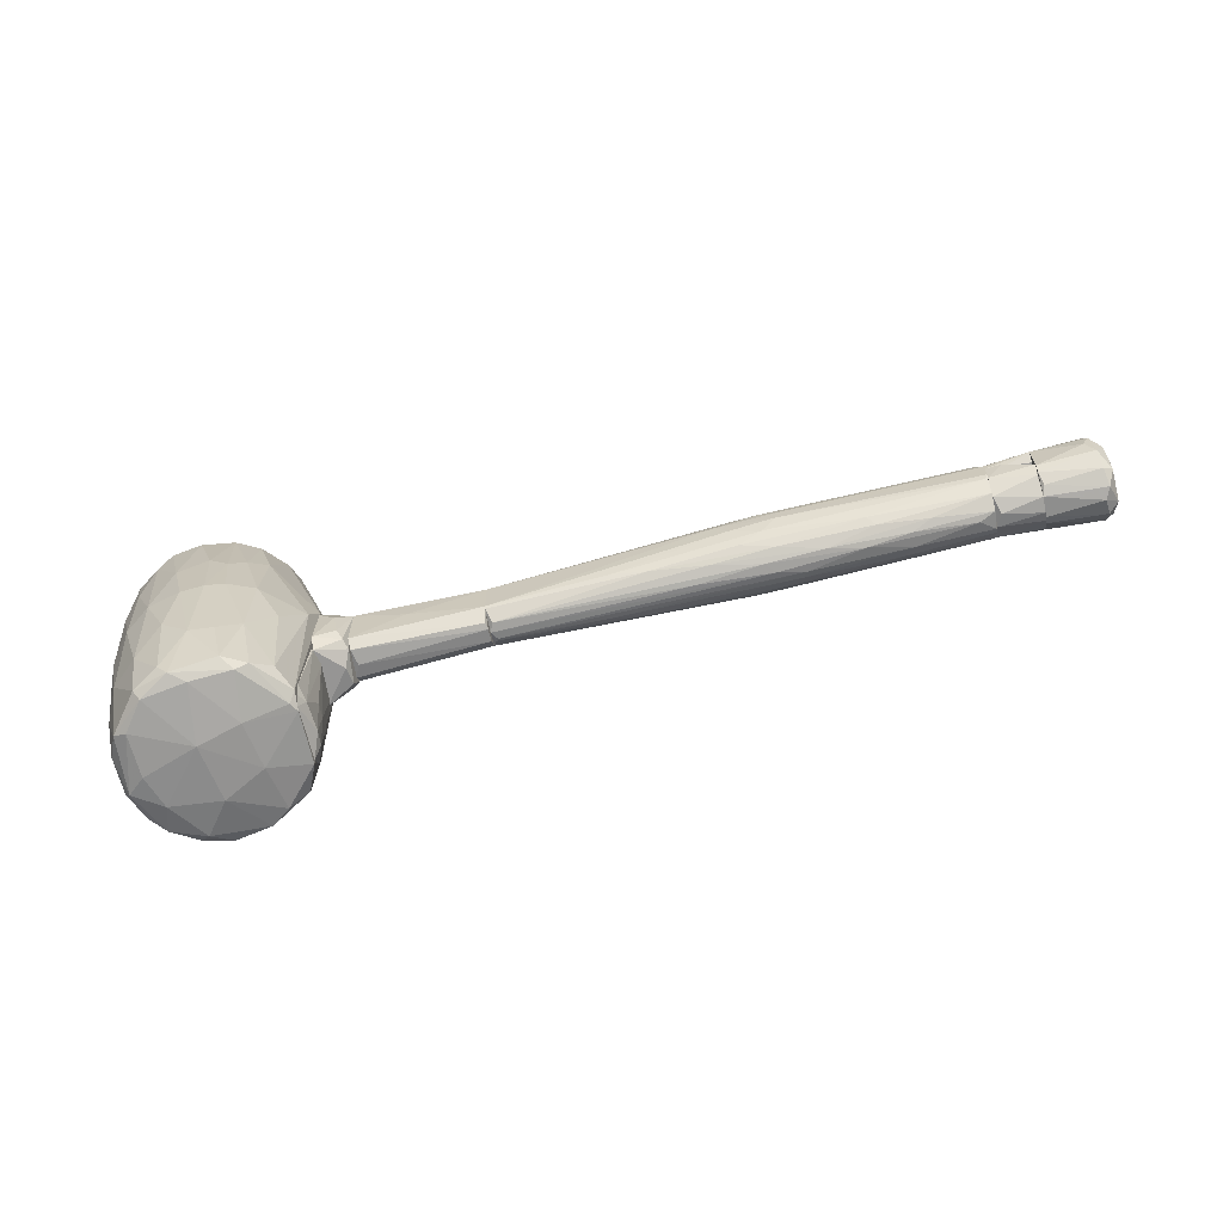
<metadata>
{"format":"obj","ext":"obj","renderer":"f3d","projection":"perspective","resolution":1024,"background":"white","views":[{"elev":-65.2,"azim":-168.5,"up":"+Y"}]}
</metadata>
<code>
v 0.0992 -0.06529 -0.02799
v -0.1162 0.002312 0.008566
v -0.1162 0.01133 0.01307
v 0.04912 -0.007219 0.01507
v 0.07917 -0.06981 0.01557
v -0.1492 0.006817 0.009064
v -0.1492 0.02935 -0.01047
v -0.2279 0.04337 0.01007
v 0.1087 0.03135 -0.031
v 0.06364 -0.0673 0.00756
v -0.1878 0.007323 5.125e-05
v 0.03508 -0.01723 -0.0004512
v 0.01706 -0.0017 -0.009463
v -0.1472 0.001311 -0.00095
v -0.1913 0.03186 -0.01097
v 0.06615 0.02484 -0.02699
v 0.09319 -0.03324 -0.03601
v 0.07316 -0.04276 -0.03551
v 0.1232 -0.002197 0.01257
v 0.1232 -0.01722 -0.004951
v 0.0406 -0.01121 -0.01247
v -0.04906 0.01933 -0.006456
v 0.07566 0.04036 0.0306
v 0.07566 -0.03724 0.03661
v -0.0701 -0.002194 -0.008961
v 0.05062 -0.0628 -0.01196
v 0.1007 0.04587 -0.01947
v 0.08067 0.04237 -0.0315
v 0.1077 0.005801 0.03261
v 0.1077 -0.06679 0.01858
v -0.1517 0.004817 -0.00746
v -0.2329 0.01082 0.002055
v -0.2329 0.01734 0.01257
v -0.1197 0.03186 -0.003954
v 0.06014 -0.06129 -0.02849
v -0.2324 0.04037 -0.01047
v -0.2324 0.03436 -0.01297
v -0.2324 0.02335 0.01507
v 0.06515 0.03334 0.02408
v -0.1232 0.0003062 0.005561
v 0.1152 0.007302 0.02709
v 0.1152 0.04186 0.01957
v -0.1903 0.03136 0.01157
v -0.2189 0.02585 0.01457
v -0.2003 0.02585 -0.01247
v -0.2369 0.03035 -0.009965
v 0.1197 0.01132 -0.02148
v 0.1272 0.03486 0.005058
v -0.1012 0.01783 0.01257
v 0.09469 0.02334 0.0366
v 0.04661 -0.02224 -0.005455
v 0.07466 -0.008731 -0.03651
v 0.1247 0.02884 -0.01346
v 0.1247 0.01082 -0.01096
v 0.0997 0.01332 0.03611
v -0.1157 0.006822 0.01157
v -0.1157 0.0008113 -0.00796
v -0.1066 0.003312 0.01007
v -0.1066 0.02184 0.01157
v -0.1066 0.01633 0.01307
v -0.01401 -0.01021 0.002554
v 0.0426 -0.001197 -0.01297
v 0.1042 0.04036 0.0326
v 0.1042 -0.07032 -0.01546
v 0.1042 0.03986 -0.032
v -0.09564 0.01433 -0.01347
v 0.08468 0.01633 -0.03651
v 0.1092 -0.06829 -0.01447
v -0.1542 0.03637 0.003556
v 0.0451 0.00982 -0.008461
v -0.05058 0.01583 0.008563
v -0.1202 0.03086 0.005561
v -0.1202 0.02935 -0.00796
v 0.06164 0.04637 -0.01046
v -0.1112 0.02735 0.008065
v 0.06665 -0.06781 -0.01046
v 0.06665 0.04887 -0.01346
v 0.04561 -0.05779 0.007562
v -0.1002 0.009322 -0.01347
v -0.1467 0.03486 -0.004955
v 0.1187 0.03586 -0.02299
v -0.1147 -0.002194 0.0005512
v 0.1237 0.04036 -0.003953
v -0.1587 0.005823 0.007063
v -0.2374 0.01734 -0.006459
v -0.2374 0.02435 0.01057
v 0.0987 0.04437 0.02859
v 0.0987 -0.07081 0.01356
v -0.2354 0.03286 0.01307
v 0.09619 0.0103 -0.0365
v 0.04811 0.007815 0.009066
v 0.04811 -0.02224 -0.01147
v -0.2349 0.01183 -0.00245
v -0.2349 0.04337 0.006061
v -0.2349 0.04438 -0.00245
v -0.09264 0.01233 0.01257
v 0.03709 0.005811 0.007064
v 0.03709 0.00481 0.007564
v 0.03709 0.005313 -0.009464
v 0.03709 -0.01672 -0.006959
v 0.03709 -0.01672 0.004559
v 0.03709 0.00932 -0.00245
v 0.03709 0.00932 -0.00045
v 0.03709 0.005307 -0.009465
v 0.03709 -0.01372 0.007564
v 0.03709 -0.01321 0.007565
v 0.03709 -0.01321 -0.009465
v 0.03709 0.00431 0.007565
v 0.04861 0.003805 0.01107
v 0.04861 -0.01622 -0.01397
v 0.04861 -0.05629 0.01508
v 0.04861 -0.05929 -0.01497
v 0.04861 -0.0002 0.01157
v 0.04861 0.01081 0.004554
v 0.04861 -0.02224 0.01107
v 0.04861 -0.06229 -0.00846
v 0.04861 0.01032 0.006061
v 0.04861 0.01082 -0.006457
v 0.04861 -0.0618 0.01207
v 0.04861 -0.0618 -0.009965
v 0.04861 0.003808 -0.01297
v 0.04861 -0.01171 0.01257
v 0.04861 0.009808 -0.008956
v 0.04861 0.005801 -0.01247
v 0.04861 -0.02274 -0.01197
v -0.01099 0.01132 0.00556
v -0.01099 -0.01021 -0.004454
v -0.2113 0.03136 0.01307
v -0.2113 0.02284 -0.002954
v -0.2113 0.01633 0.01107
v -0.2113 0.03086 -0.008959
v -0.2113 0.01082 0.002555
v -0.2113 0.03386 -0.01197
v -0.2113 0.04088 -0.006459
v -0.2113 0.01133 -0.003454
v -0.2113 0.04288 0.003055
v -0.2113 0.02234 0.01257
v -0.2113 0.01183 0.006061
v -0.2113 0.02134 -0.01197
v -0.2113 0.04037 0.008064
v 0.08618 -0.06579 -0.0325
v 0.1132 0.01432 -0.02849
v 0.1132 -0.06529 -0.005455
v 0.05362 -0.05628 -0.02348
v 0.1157 -0.03625 0.01808
v -0.2113 0.03586 0.01207
v -0.2113 0.04287 -0.00295
v -0.2113 0.02034 -0.01197
v -0.2113 0.03386 -0.01197
v -0.2113 0.01734 -0.01047
v -0.2113 0.01283 0.007562
v -0.2113 0.01984 0.01307
v -0.2113 0.01133 0.004557
v -0.2113 0.01133 -0.003451
v -0.1117 0.01783 0.01307
v -0.1117 0.006322 -0.01247
v -0.1933 0.009322 0.004557
v -0.1933 0.04037 5.125e-05
v -0.1933 0.04037 -0.0009463
v 0.09519 -0.03223 0.0356
v -0.05657 -0.001194 -0.009964
v -0.2359 0.04037 -0.004955
v -0.0686 -0.002699 0.007562
v -0.1172 0.01233 -0.01397
v -0.01351 -0.01021 -0.003951
v -0.2289 0.04739 0.002555
v 0.08017 0.04939 -0.004455
v 0.08017 -0.0673 -0.02849
v -0.1713 0.03637 -0.006459
v -0.1713 0.006318 -0.005455
v -0.2334 0.02285 -0.01247
v -0.2379 0.01583 0.005557
v -0.2379 0.02435 -0.005956
v 0.08267 -0.07081 -0.006448
v 0.1097 -0.0703 0.007056
v 0.0391 -0.02023 -0.00145
v -0.2008 0.02585 -0.01147
v -0.1107 -0.002194 -0.003454
v -0.1107 0.01883 -0.01347
v 0.1122 -0.06681 0.008064
v 0.1122 -0.04426 -0.02097
v 0.1122 0.03486 0.02959
v 0.1172 0.03986 -0.02299
v -0.1252 -0.0006938 0.003056
v -0.1923 0.01483 0.01057
v 0.04611 -0.04477 0.009065
v 0.04611 -0.05829 -0.009465
v 0.06715 0.01381 0.0306
v -0.01149 0.008816 0.007064
v -0.01149 -0.005202 -0.008461
v -0.01149 0.009322 0.007063
v -0.01149 0.009322 -0.00846
v -0.01149 0.01433 0.002053
v -0.01149 0.01433 -0.003451
v -0.01149 0.009316 -0.008461
v -0.01149 -0.006204 -0.00796
v -0.01149 -0.01071 -0.00195
v -0.01149 -0.005199 -0.00846
v -0.01149 -0.005704 0.007063
v -0.01149 0.01383 0.003056
v -0.01149 0.01383 -0.004454
v -0.01149 -0.005703 0.007064
v -0.01149 -0.01021 0.003056
v 0.07216 0.04386 -0.02649
v 0.07216 0.01782 -0.0325
v 0.07216 0.04888 0.01507
v 0.07216 0.04638 0.02508
v -0.2118 0.03937 -0.008459
v -0.2118 0.04237 0.005557
v 0.09669 0.04387 -0.03149
v 0.09669 -0.0688 -0.02598
v 0.09669 0.04788 0.0005487
v -0.1032 0.002312 -0.01047
v -0.1032 0.02234 -0.01147
v -0.01251 0.01333 0.004058
v -0.1637 0.003818 -0.00245
v 0.1017 -0.06831 0.02408
v 0.0421 0.01082 -0.005457
v 0.0421 0.01032 0.004557
v -0.09214 -0.002194 -0.006959
v 0.1267 0.03537 -0.006454
v 0.05663 -0.02122 -0.02598
v 0.1067 -0.04327 0.02759
v -0.1297 0.03386 -0.00195
v 0.08167 -0.01022 -0.03801
v 0.08167 -0.06429 0.03411
v -0.1187 0.03236 0.0005512
v -0.2339 0.01333 0.008566
v -0.2339 0.01533 -0.008461
v -0.2108 0.03036 0.005561
v -0.2108 0.01633 -0.009962
v -0.2108 0.01984 0.01307
v -0.2108 0.03486 0.01257
v 0.08668 -0.04075 0.03661
v 0.08668 0.04537 0.0306
v 0.03809 -0.01873 0.00556
v 0.1112 0.04437 -0.00946
v 0.04511 -0.04728 0.002555
v 0.04511 -0.04728 -0.002949
v 0.04511 -0.05879 0.001549
v -0.2314 0.04739 -0.0009488
v -0.2314 0.03886 0.01357
v -0.2314 0.03186 0.01558
v -0.1222 0.03236 0.003056
v 0.1162 -0.04927 -0.009964
v -0.0646 0.01933 -0.008961
v 0.08868 -0.06831 0.0286
v 0.03609 -0.003201 0.008066
v -0.1928 0.01783 -0.01146
v -0.1928 0.02785 0.01257
v -0.1943 0.03587 -0.008959
v -0.1943 0.01884 0.01207
v 0.0411 0.003309 0.01007
v 0.1257 0.005305 -0.002449
v -0.04706 0.01883 0.005559
v -0.1377 0.01733 0.01307
v -0.01301 -0.009709 0.003556
v -0.1938 0.008823 -0.00245
v -0.1938 0.01433 0.01007
v -0.1938 0.009322 0.004058
v -0.1938 0.01233 -0.00796
v -0.1938 0.02835 -0.01197
v -0.1938 0.01133 -0.006956
v -0.1938 0.03937 -0.004454
v -0.1938 0.03987 0.003055
v -0.1938 0.01083 0.006561
v -0.1938 0.01834 -0.01147
v -0.1938 0.03887 0.005561
v -0.1938 0.02585 -0.01197
v -0.1938 0.02585 0.01257
v -0.1938 0.03486 0.01007
v -0.1938 0.01733 0.01157
v -0.1938 0.02034 -0.01197
v -0.1938 0.02785 0.01257
v -0.1938 0.02134 0.01257
v -0.1938 0.03486 0.01007
v -0.1938 0.02836 -0.01197
v -0.1938 0.03937 -0.004452
v 0.04811 -0.05629 0.01508
v 0.04811 -0.05979 -0.01347
v 0.04811 -0.02224 -0.01146
v 0.04811 -0.05529 -0.01497
v 0.04811 -0.0618 0.01057
v 0.05312 -0.05979 0.02309
v 0.1032 -0.01072 -0.03399
v 0.1032 -0.07131 0.001053
v 0.1082 -0.01471 0.0311
v 0.1082 0.04537 0.00505
v 0.08317 0.01281 0.03711
v -0.1763 0.03787 0.005058
v 0.05813 -0.03525 0.02809
v 0.06315 0.04287 0.01758
v 0.06315 0.04888 0.006554
v -0.1958 0.00882 -0.000945
v -0.1958 0.02585 0.01307
v 0.06064 0.01632 0.02408
v 0.06064 -0.06429 0.02559
v 0.06064 0.04537 0.009055
v 0.0396 -0.01222 0.01007
v -0.1332 0.0003062 -0.003951
v 0.1202 -0.03575 0.001053
v -0.1688 0.03787 -0.003451
v 0.09269 0.03987 -0.034
v 0.09269 0.04788 0.01157
v 0.09269 -0.0648 0.03161
v -0.2299 0.02836 -0.01347
v 0.06765 -0.0643 0.0311
v -0.1477 0.03286 -0.00796
v -0.1477 0.03186 0.008566
v -0.1918 0.03486 -0.009461
v -0.2319 0.04388 0.009567
v -0.09915 0.008823 0.01257
v -0.1998 0.02585 0.01257
v 0.09018 -0.0613 -0.033
v 0.09018 -0.01221 0.03762
v 0.09018 -0.01221 -0.03801
v -0.1808 0.03937 0.002053
v -0.2364 0.01984 0.01157
v -0.2364 0.03136 0.01157
v 0.07266 -0.05278 0.03511
v 0.1227 -0.01672 0.009062
v 0.1227 0.03835 0.01707
v -0.1047 0.005823 0.01157
v -0.01201 -0.01071 -0.0004487
v -0.01201 0.005313 0.007562
v 0.03559 0.008816 -0.006459
v -0.1487 0.007323 -0.009964
v 0.04711 -0.02324 0.008565
v 0.07767 0.02032 0.0351
v 0.07767 0.01231 -0.0355
v 0.07767 0.04788 -0.02298
v 0.05012 -0.005707 -0.01797
v 0.05012 -0.04726 0.01908
v 0.1022 -0.04527 -0.03049
v 0.08217 -0.04376 -0.03651
v -0.2103 0.04288 -0.001948
v -0.1643 0.004318 0.003556
v -0.1182 0.01683 -0.01397
v 0.03859 -0.01522 -0.01047
v 0.1117 -0.01522 -0.02799
v -0.009485 0.01433 -0.001449
v -0.009485 0.01433 -0.0004512
v 0.05964 -0.05478 0.0291
v 0.05964 -0.007219 0.02759
v 0.05964 0.04587 -0.0004425
v -0.08612 -0.004704 -0.001448
v 0.1167 -0.01621 0.02259
v 0.03409 0.008816 0.004559
v 0.06465 -0.007219 -0.032
v 0.06465 -0.03724 -0.0325
v 0.06465 -0.0643 -0.02849
v 0.06465 0.04638 -0.01697
v -0.05407 -0.006204 0.004557
v 0.1217 0.01933 0.01958
v 0.1217 -0.01672 -0.01147
v -0.1567 0.03486 0.006561
v -0.1567 0.03737 5.125e-05
v -0.2123 0.01333 -0.006958
v -0.2123 0.03236 0.01357
v 0.08918 0.04086 0.03461
v 0.06915 -0.06129 -0.03299
v 0.06915 -0.02373 0.03461
v 0.1192 -0.01722 -0.01747
v 0.1192 0.03736 0.02309
v 0.03659 -0.01672 -0.006459
v -0.2304 0.04538 -0.006459
v -0.2304 0.03186 0.01558
v -0.2304 0.04087 -0.01047
v -0.1017 0.02284 0.01057
f 97 348 126
f 341 342 102
f 102 108 104
f 104 108 107
f 107 108 106
f 190 202 189
f 190 189 195
f 202 190 197
f 102 342 348
f 202 197 203
f 197 12 203
f 12 197 365
f 342 341 201
f 195 189 201
f 107 106 101
f 106 202 101
f 202 203 101
f 203 12 101
f 365 107 101
f 12 365 101
f 106 108 248
f 202 106 248
f 108 189 248
f 189 202 248
f 348 342 200
f 342 201 200
f 201 189 200
f 107 190 13
f 104 107 13
f 190 195 13
f 195 104 13
f 341 102 326
f 102 104 326
f 104 195 326
f 201 341 326
f 195 201 326
f 190 107 127
f 197 190 127
f 107 365 127
f 365 197 127
f 108 102 97
f 189 108 97
f 102 348 97
f 348 200 126
f 200 189 126
f 189 97 126
f 288 83 237
f 124 116 109
f 109 116 119
f 124 352 16
f 16 349 332
f 124 16 332
f 322 48 83
f 361 141 351
f 334 340 181
f 340 334 285
f 334 17 285
f 90 9 285
f 55 315 160
f 63 55 182
f 28 210 303
f 26 116 112
f 116 124 112
f 124 332 112
f 332 144 112
f 183 210 27
f 175 68 143
f 180 175 143
f 301 180 143
f 141 361 335
f 119 116 10
f 174 5 10
f 24 315 289
f 360 329 289
f 329 362 289
f 362 24 289
f 305 217 223
f 160 305 223
f 287 160 223
f 109 298 114
f 124 109 114
f 298 345 114
f 211 141 1
f 68 211 1
f 181 68 1
f 334 181 1
f 87 63 42
f 322 83 42
f 41 287 347
f 223 145 347
f 287 223 347
f 48 19 321
f 254 48 321
f 145 180 321
f 180 301 321
f 347 145 321
f 19 347 321
f 210 28 331
f 352 77 331
f 27 210 331
f 48 322 354
f 19 48 354
f 41 347 354
f 347 19 354
f 329 360 23
f 207 39 23
f 333 119 284
f 307 343 284
f 362 329 188
f 344 362 188
f 329 23 188
f 23 39 188
f 217 175 30
f 175 180 30
f 180 145 30
f 145 223 30
f 223 217 30
f 119 333 4
f 109 119 4
f 217 305 247
f 307 5 247
f 305 226 247
f 226 307 247
f 47 340 142
f 340 285 142
f 285 9 142
f 116 26 76
f 26 351 76
f 10 116 76
f 174 10 76
f 298 109 292
f 39 207 292
f 68 181 245
f 143 68 245
f 301 143 245
f 183 83 221
f 83 48 221
f 48 254 221
f 212 27 167
f 331 77 167
f 27 331 167
f 345 298 293
f 207 206 293
f 298 292 293
f 292 207 293
f 206 167 293
f 167 77 293
f 285 17 316
f 90 285 316
f 335 225 316
f 17 335 316
f 351 141 168
f 141 211 168
f 211 174 168
f 76 351 168
f 174 76 168
f 181 340 363
f 340 47 363
f 355 245 363
f 245 181 363
f 315 24 234
f 226 305 234
f 305 160 234
f 160 315 234
f 210 183 65
f 9 90 65
f 90 303 65
f 303 210 65
f 350 349 52
f 330 225 52
f 63 360 50
f 55 63 50
f 315 55 50
f 289 315 50
f 360 289 50
f 343 307 320
f 307 226 320
f 24 362 320
f 362 343 320
f 234 24 320
f 226 234 320
f 87 42 288
f 42 83 288
f 332 349 222
f 144 332 222
f 350 144 222
f 349 350 222
f 16 352 204
f 352 331 204
f 331 28 204
f 362 344 291
f 343 362 291
f 333 284 291
f 284 343 291
f 4 333 291
f 344 4 291
f 335 361 18
f 225 335 18
f 361 350 18
f 52 225 18
f 350 52 18
f 212 167 304
f 167 206 304
f 288 212 304
f 87 288 304
f 360 63 235
f 63 87 235
f 206 207 235
f 23 360 235
f 207 23 235
f 87 304 235
f 304 206 235
f 303 90 67
f 28 303 67
f 225 330 67
f 330 28 67
f 90 316 67
f 316 225 67
f 175 217 88
f 5 174 88
f 217 247 88
f 247 5 88
f 286 175 88
f 174 286 88
f 5 307 297
f 119 10 297
f 10 5 297
f 284 119 297
f 307 284 297
f 349 16 205
f 28 330 205
f 52 349 205
f 330 52 205
f 16 204 205
f 204 28 205
f 63 182 364
f 182 41 364
f 42 63 364
f 322 42 364
f 354 322 364
f 41 354 364
f 321 301 20
f 254 321 20
f 245 355 20
f 301 245 20
f 53 47 81
f 142 9 81
f 47 142 81
f 183 221 81
f 221 53 81
f 65 183 81
f 9 65 81
f 124 114 123
f 114 345 123
f 344 188 296
f 188 39 296
f 4 344 296
f 109 4 296
f 292 109 296
f 39 292 296
f 351 26 35
f 361 351 35
f 26 112 35
f 112 144 35
f 350 361 35
f 144 350 35
f 17 334 314
f 141 335 314
f 335 17 314
f 1 141 314
f 334 1 314
f 287 41 29
f 160 287 29
f 55 160 29
f 41 182 29
f 182 55 29
f 352 124 74
f 77 352 74
f 345 293 74
f 293 77 74
f 124 123 74
f 123 345 74
f 47 53 54
f 53 221 54
f 221 254 54
f 355 363 54
f 363 47 54
f 20 355 54
f 254 20 54
f 68 175 64
f 211 68 64
f 174 211 64
f 175 286 64
f 286 174 64
f 83 183 237
f 183 27 237
f 27 212 237
f 212 288 237
f 155 250 256
f 196 194 199
f 262 272 271
f 272 262 261
f 194 196 192
f 196 199 324
f 199 194 191
f 249 164 156
f 272 261 266
f 194 192 22
f 324 199 257
f 196 324 165
f 214 192 179
f 192 66 179
f 192 196 198
f 66 192 198
f 196 165 25
f 191 194 193
f 215 191 193
f 194 227 193
f 194 22 34
f 73 80 34
f 22 73 34
f 257 199 163
f 215 193 255
f 261 249 327
f 249 156 327
f 271 59 309
f 59 369 309
f 158 159 278
f 262 271 278
f 310 262 278
f 163 199 323
f 58 163 323
f 199 191 325
f 96 199 325
f 271 272 275
f 250 271 275
f 272 3 275
f 337 11 14
f 73 214 308
f 80 73 308
f 156 164 79
f 164 66 79
f 66 198 79
f 266 261 258
f 261 170 258
f 82 14 178
f 14 300 178
f 193 227 244
f 227 357 244
f 72 255 244
f 255 193 244
f 60 3 312
f 96 60 312
f 199 96 312
f 323 199 312
f 3 323 312
f 261 262 273
f 164 249 273
f 249 261 273
f 300 57 220
f 57 25 220
f 25 165 220
f 178 300 220
f 165 178 220
f 163 40 353
f 257 163 353
f 272 266 185
f 192 214 246
f 22 192 246
f 214 73 246
f 73 22 246
f 337 40 84
f 185 266 84
f 6 185 84
f 66 164 338
f 262 179 338
f 179 66 338
f 273 262 338
f 164 273 338
f 271 290 268
f 158 278 268
f 278 271 268
f 60 96 49
f 325 191 49
f 96 325 49
f 191 215 71
f 215 255 71
f 255 369 71
f 369 59 71
f 49 191 71
f 59 49 71
f 255 72 75
f 369 255 75
f 72 309 75
f 309 369 75
f 40 337 184
f 14 82 184
f 337 14 184
f 353 40 184
f 57 300 31
f 170 261 31
f 300 170 31
f 261 327 31
f 327 57 31
f 262 310 15
f 179 262 15
f 179 15 7
f 214 179 7
f 308 214 7
f 310 308 7
f 15 310 7
f 271 250 43
f 59 271 43
f 82 324 61
f 324 257 61
f 257 353 61
f 184 82 61
f 353 184 61
f 324 82 346
f 165 324 346
f 82 178 346
f 178 165 346
f 58 6 2
f 163 58 2
f 40 163 2
f 84 40 2
f 6 84 2
f 159 357 302
f 278 159 302
f 25 57 213
f 57 327 213
f 327 156 213
f 310 278 169
f 308 310 169
f 80 308 169
f 302 80 169
f 278 302 169
f 3 60 155
f 60 49 155
f 49 59 155
f 43 250 155
f 59 43 155
f 11 337 157
f 258 11 157
f 266 258 157
f 337 84 157
f 84 266 157
f 72 244 69
f 244 357 69
f 290 271 356
f 309 72 356
f 271 309 356
f 72 69 356
f 69 290 356
f 170 300 216
f 300 14 216
f 14 11 216
f 11 258 216
f 258 170 216
f 3 272 56
f 6 58 56
f 323 3 56
f 58 323 56
f 272 185 56
f 185 6 56
f 227 194 224
f 194 34 224
f 34 80 224
f 357 227 224
f 302 357 224
f 80 302 224
f 198 196 161
f 196 25 161
f 156 79 161
f 79 198 161
f 25 213 161
f 213 156 161
f 159 158 317
f 357 159 317
f 158 268 317
f 268 290 317
f 290 69 317
f 69 357 317
f 250 275 256
f 275 3 256
f 3 155 256
f 125 120 282
f 279 111 115
f 328 279 115
f 115 111 120
f 115 281 51
f 328 115 51
f 240 239 187
f 280 120 187
f 120 240 187
f 51 281 187
f 239 51 187
f 281 115 125
f 115 120 125
f 279 328 186
f 111 279 283
f 120 111 283
f 240 120 283
f 239 240 238
f 51 239 238
f 328 51 238
f 186 328 238
f 186 238 78
f 279 186 78
f 283 279 78
f 240 283 78
f 238 240 78
f 120 280 282
f 280 187 282
f 187 281 282
f 281 125 282
f 117 219 91
f 100 98 99
f 113 122 121
f 99 70 121
f 121 122 115
f 113 121 117
f 99 98 103
f 115 122 299
f 115 92 110
f 121 115 110
f 100 92 176
f 236 100 176
f 115 236 176
f 92 115 176
f 122 113 253
f 299 122 253
f 98 299 253
f 121 70 118
f 117 121 118
f 98 100 105
f 100 236 105
f 236 115 105
f 299 98 105
f 115 299 105
f 99 121 62
f 21 99 62
f 121 110 62
f 110 21 62
f 103 98 219
f 92 100 339
f 100 99 339
f 99 21 339
f 110 92 339
f 21 110 339
f 70 99 218
f 99 103 218
f 118 70 218
f 117 118 218
f 103 219 218
f 219 117 218
f 113 117 91
f 253 113 91
f 98 253 91
f 219 98 91
f 319 86 89
f 147 153 150
f 153 147 146
f 153 146 152
f 147 150 149
f 153 32 154
f 150 153 154
f 146 147 209
f 147 166 209
f 36 95 366
f 150 229 171
f 229 85 171
f 85 46 171
f 306 149 148
f 149 150 148
f 171 306 148
f 150 171 148
f 32 153 228
f 33 318 228
f 172 32 228
f 318 172 228
f 367 243 38
f 318 33 38
f 33 152 38
f 85 229 93
f 154 32 93
f 32 172 93
f 172 85 93
f 243 367 242
f 149 306 37
f 46 36 37
f 306 171 37
f 171 46 37
f 153 152 151
f 152 33 151
f 228 153 151
f 33 228 151
f 152 146 359
f 242 367 359
f 146 242 359
f 147 149 208
f 366 147 208
f 46 85 173
f 85 172 173
f 166 311 8
f 146 209 8
f 209 166 8
f 242 146 8
f 311 242 8
f 95 36 162
f 36 46 162
f 46 173 162
f 94 95 162
f 319 94 162
f 166 147 241
f 311 166 241
f 147 366 241
f 366 95 241
f 95 94 241
f 94 311 241
f 367 38 44
f 38 152 44
f 359 367 44
f 152 359 44
f 172 318 86
f 173 172 86
f 319 162 86
f 162 173 86
f 36 366 368
f 149 37 368
f 37 36 368
f 208 149 368
f 366 208 368
f 229 150 358
f 150 154 358
f 93 229 358
f 154 93 358
f 38 243 89
f 318 38 89
f 243 242 89
f 242 311 89
f 311 94 89
f 94 319 89
f 86 318 89
f 260 138 132
f 295 270 45
f 139 45 267
f 130 139 135
f 139 130 137
f 267 270 259
f 45 270 269
f 270 267 269
f 267 45 269
f 294 135 263
f 267 259 263
f 130 135 138
f 259 130 138
f 139 267 231
f 135 139 231
f 267 263 231
f 263 135 231
f 294 263 260
f 263 259 260
f 259 138 260
f 295 45 313
f 137 295 313
f 137 313 129
f 45 139 129
f 139 137 129
f 313 45 129
f 295 137 232
f 137 130 232
f 130 259 232
f 232 259 252
f 270 295 252
f 259 270 252
f 295 232 252
f 135 294 132
f 138 135 132
f 294 260 132
f 134 140 136
f 274 270 277
f 270 274 128
f 274 277 265
f 131 128 140
f 177 131 133
f 131 140 133
f 251 277 133
f 274 265 276
f 265 140 276
f 270 128 313
f 177 270 313
f 277 270 269
f 270 177 269
f 133 277 269
f 177 133 269
f 336 265 264
f 265 277 264
f 277 251 264
f 264 251 134
f 133 140 134
f 251 133 134
f 336 264 134
f 128 274 233
f 140 128 233
f 274 276 233
f 276 140 233
f 128 131 230
f 131 177 230
f 313 128 230
f 177 313 230
f 265 336 136
f 140 265 136
f 336 134 136

</code>
